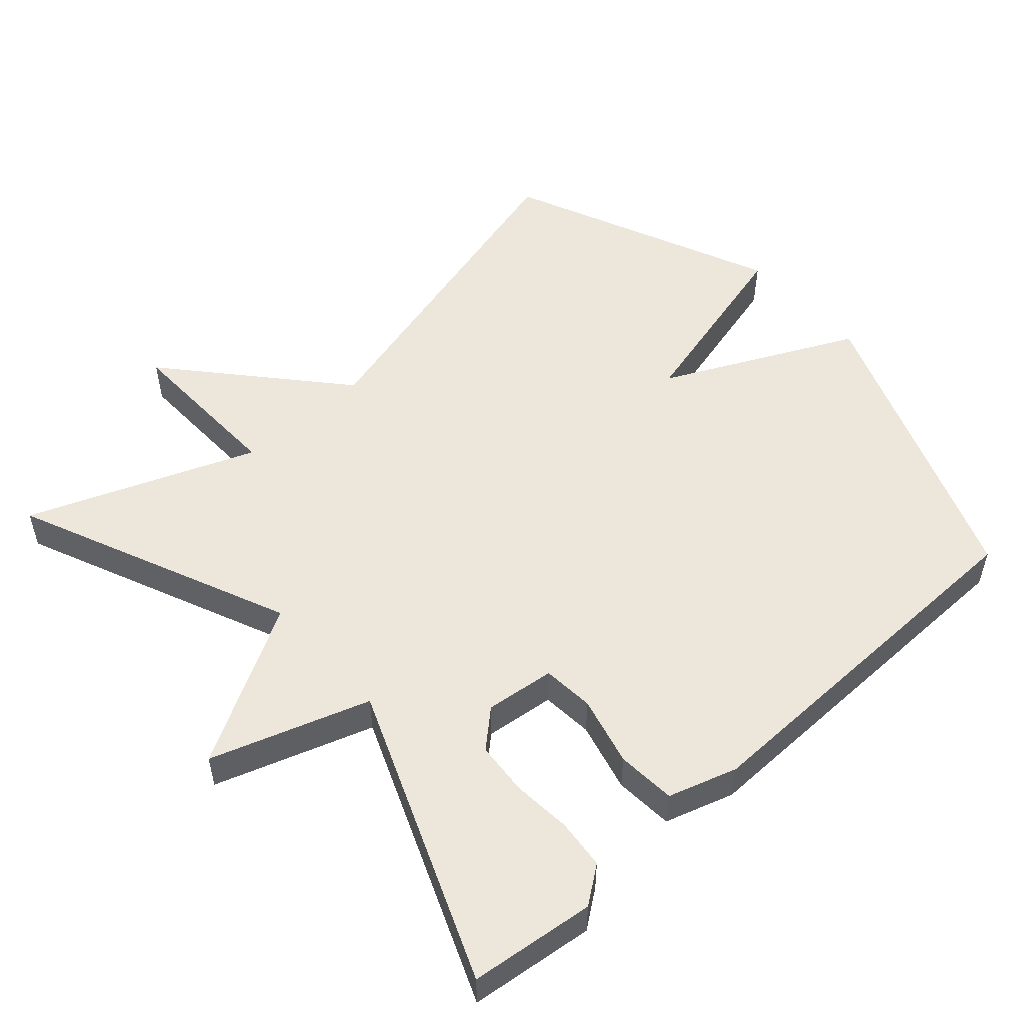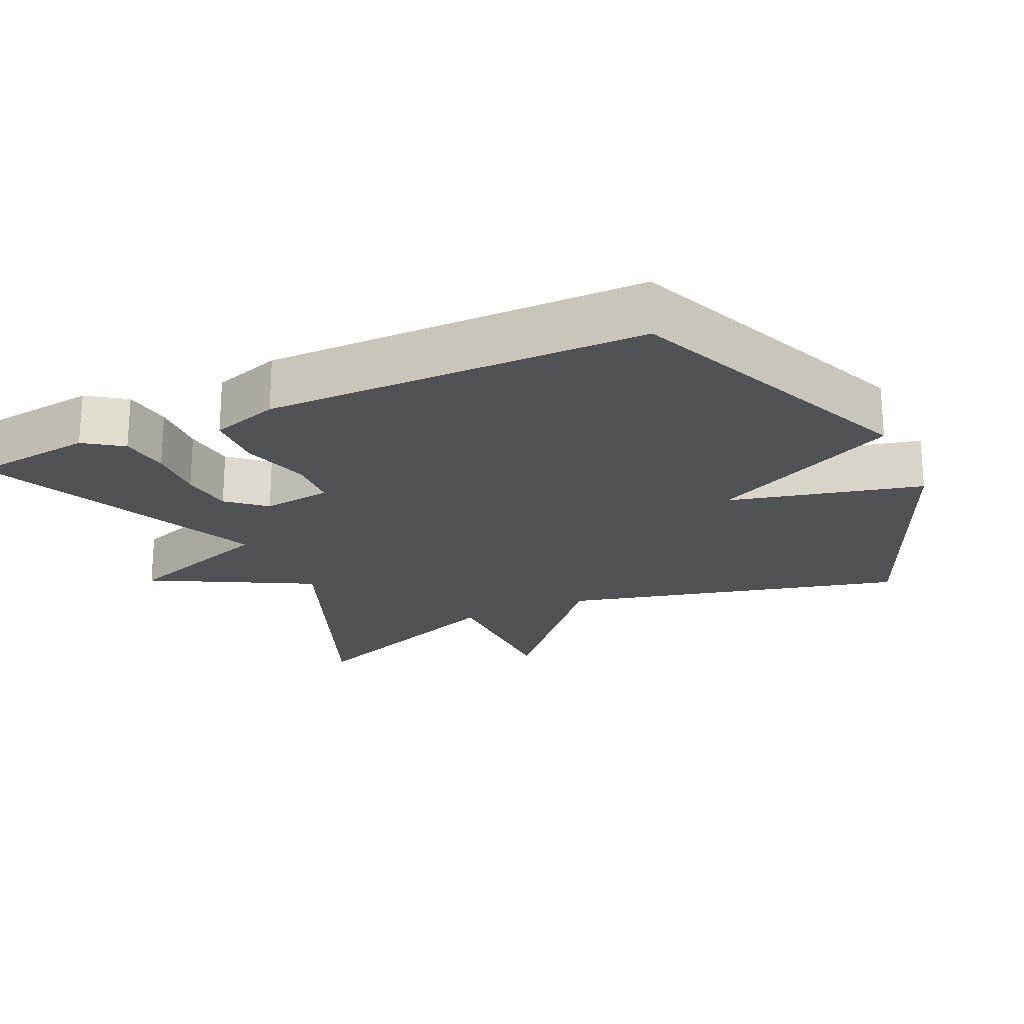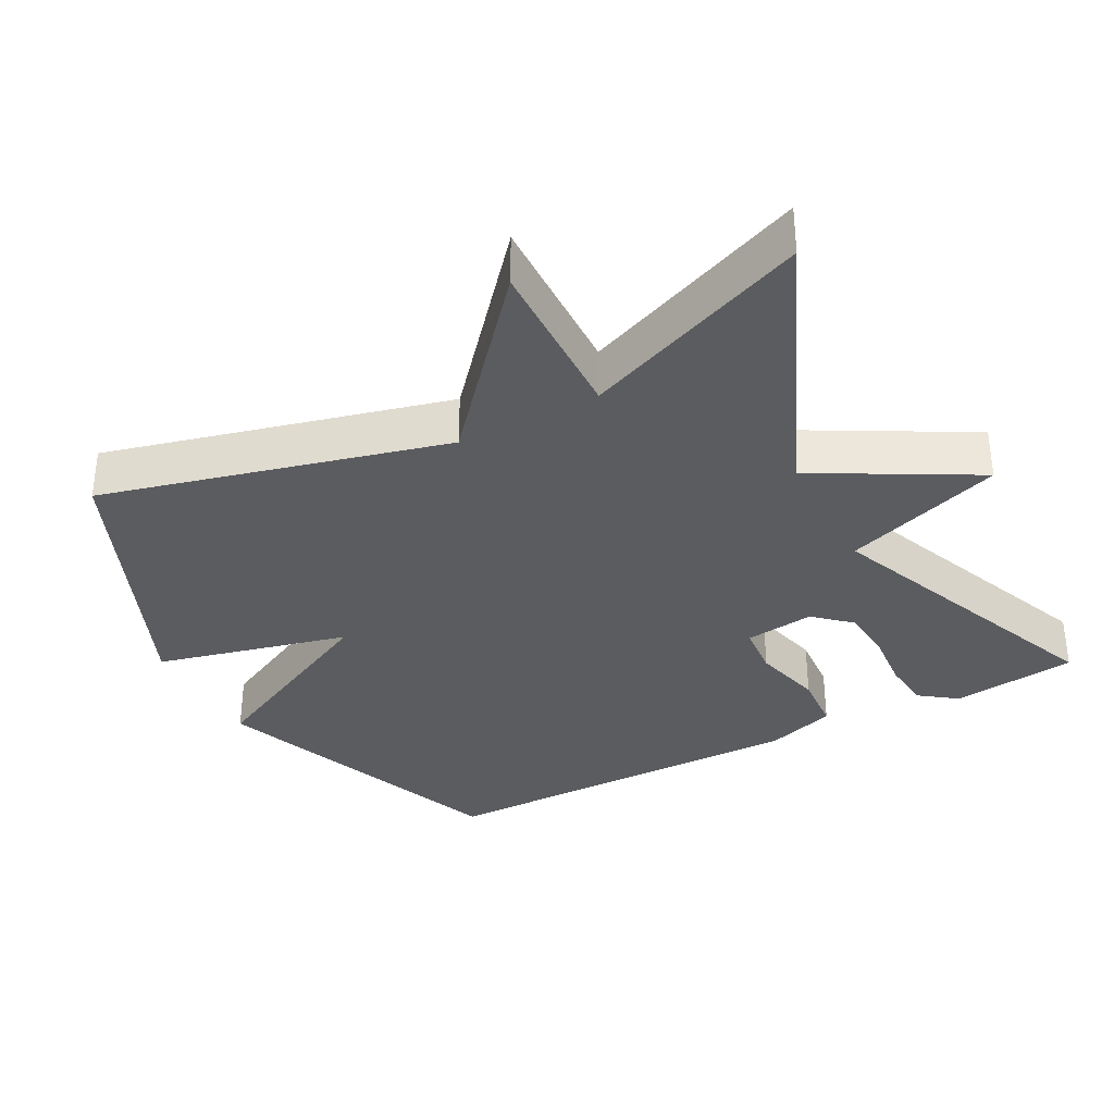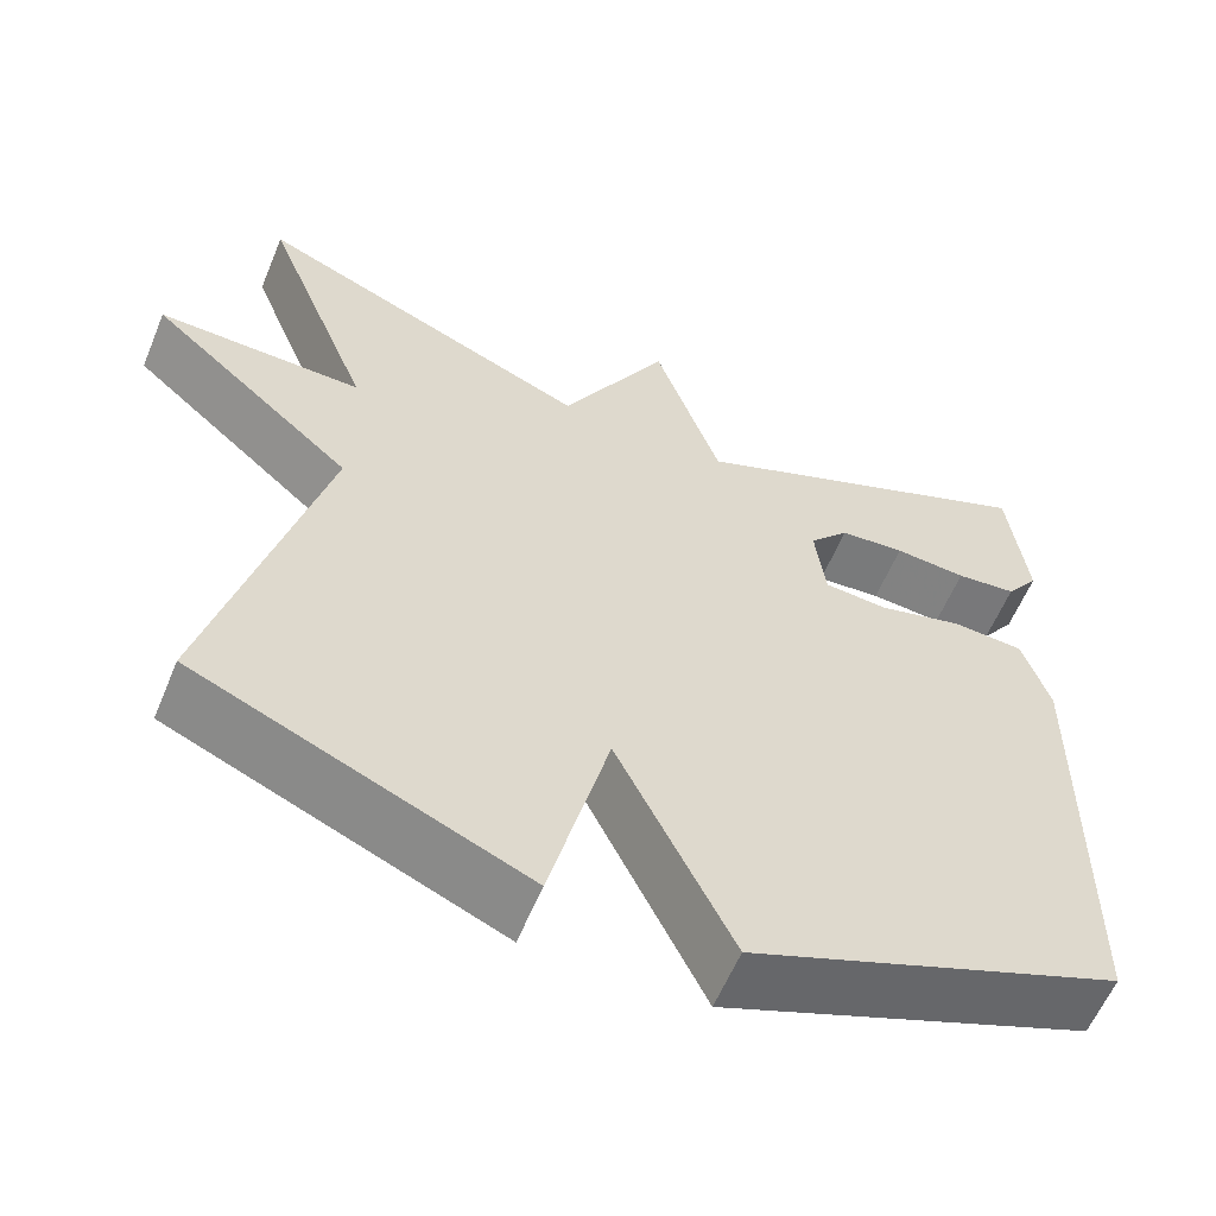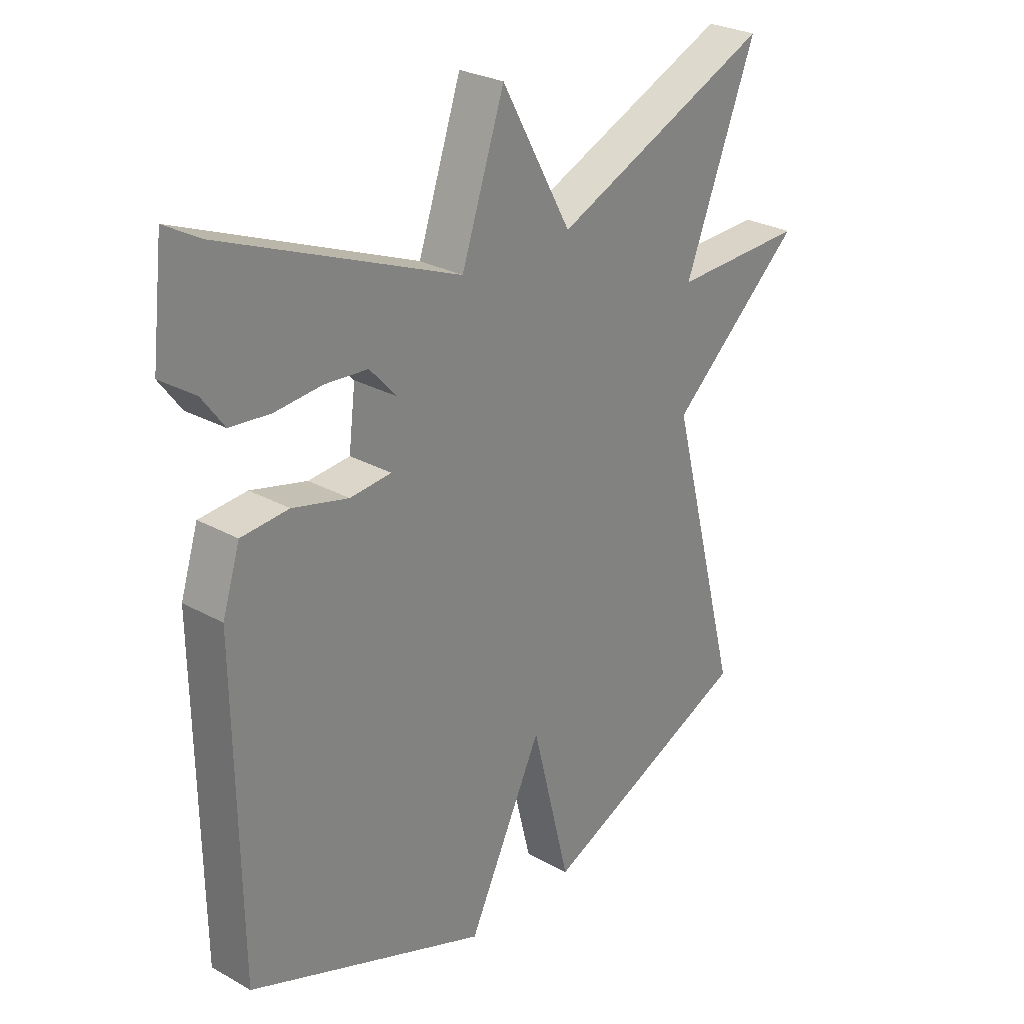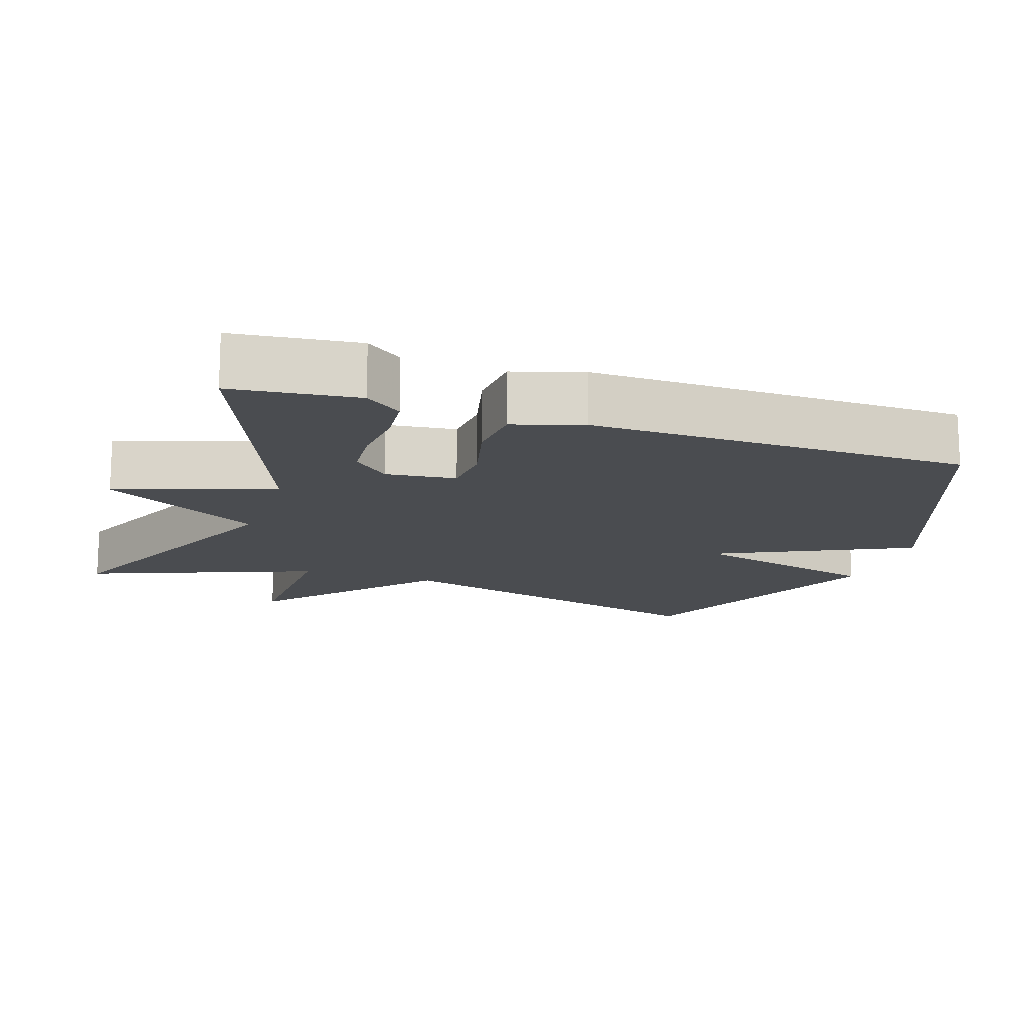
<metadata>
{"format":"obj","ext":"obj","renderer":"f3d","projection":"perspective","resolution":1024,"background":"white","views":[{"elev":52.7,"azim":47.9,"up":"+Y"},{"elev":-21.2,"azim":115.5,"up":"+Y"},{"elev":-34.6,"azim":-61.9,"up":"+Y"},{"elev":-59.4,"azim":-22.4,"up":"+Z"},{"elev":27.5,"azim":130.5,"up":"+Z"},{"elev":-15.1,"azim":71.2,"up":"+Y"}]}
</metadata>
<code>
v -0.5 0.07 -0.5
v -0.374 0.07 -0.019
v -0.61 0.07 0.187
v -0.374 0.07 0.181
v -0.5 0.07 0.5
v -0.112 0.07 0.333
v 0.012 0.07 0.556
v 0.088 0.07 0.333
v 0.5 0.07 0.5
v 0.521 0.07 0.324
v 0.483 0.07 0.272
v 0.413 0.07 0.265
v 0.33 0.07 0.272
v 0.255 0.07 0.266
v 0.209 0.07 0.215
v 0.221 0.07 0.117
v 0.294 0.07 0.111
v 0.392 0.07 0.136
v 0.475 0.07 0.13
v 0.506 0.07 0.033
v 0.5 0.07 -0.5
v 0.077 0.07 -0.663
v -0.055 0.07 -0.393
v -0.123 0.07 -0.663
v -0.5 0 -0.5
v -0.374 0 -0.019
v -0.61 0 0.187
v -0.374 0 0.181
v -0.5 0 0.5
v -0.112 0 0.333
v 0.012 0 0.556
v 0.088 0 0.333
v 0.5 0 0.5
v 0.521 0 0.324
v 0.483 0 0.272
v 0.413 0 0.265
v 0.33 0 0.272
v 0.255 0 0.266
v 0.209 0 0.215
v 0.221 0 0.117
v 0.294 0 0.111
v 0.392 0 0.136
v 0.475 0 0.13
v 0.506 0 0.033
v 0.5 0 -0.5
v 0.077 0 -0.663
v -0.055 0 -0.393
v -0.123 0 -0.663
f 23 24 1 2
f 21 22 23
f 20 21 23
f 19 20 23
f 18 19 23
f 17 18 23
f 16 17 23 2
f 15 16 2
f 14 15 2
f 11 12 13
f 10 11 13
f 9 10 13
f 8 9 13
f 8 13 14
f 6 7 8
f 6 8 14 2
f 4 5 6
f 2 3 4
f 2 4 6
f 26 25 48 47
f 47 46 45
f 47 45 44
f 47 44 43
f 47 43 42
f 47 42 41
f 26 47 41 40
f 26 40 39
f 26 39 38
f 37 36 35
f 37 35 34
f 37 34 33
f 37 33 32
f 38 37 32
f 32 31 30
f 26 38 32 30
f 30 29 28
f 28 27 26
f 30 28 26
f 1 25 26 2
f 2 26 27 3
f 3 27 28 4
f 4 28 29 5
f 5 29 30 6
f 6 30 31 7
f 7 31 32 8
f 8 32 33 9
f 9 33 34 10
f 10 34 35 11
f 11 35 36 12
f 12 36 37 13
f 13 37 38 14
f 14 38 39 15
f 15 39 40 16
f 16 40 41 17
f 17 41 42 18
f 18 42 43 19
f 19 43 44 20
f 20 44 45 21
f 21 45 46 22
f 22 46 47 23
f 23 47 48 24
f 24 48 25 1

</code>
